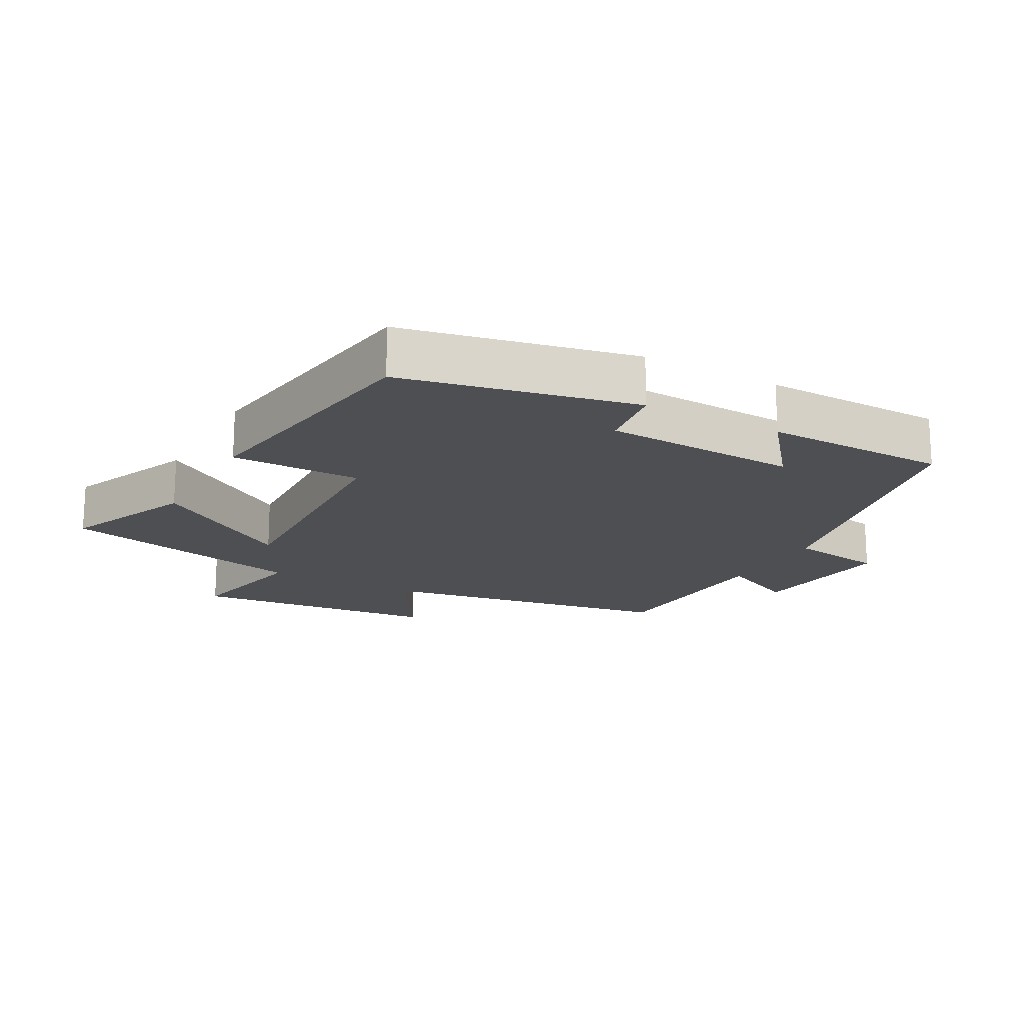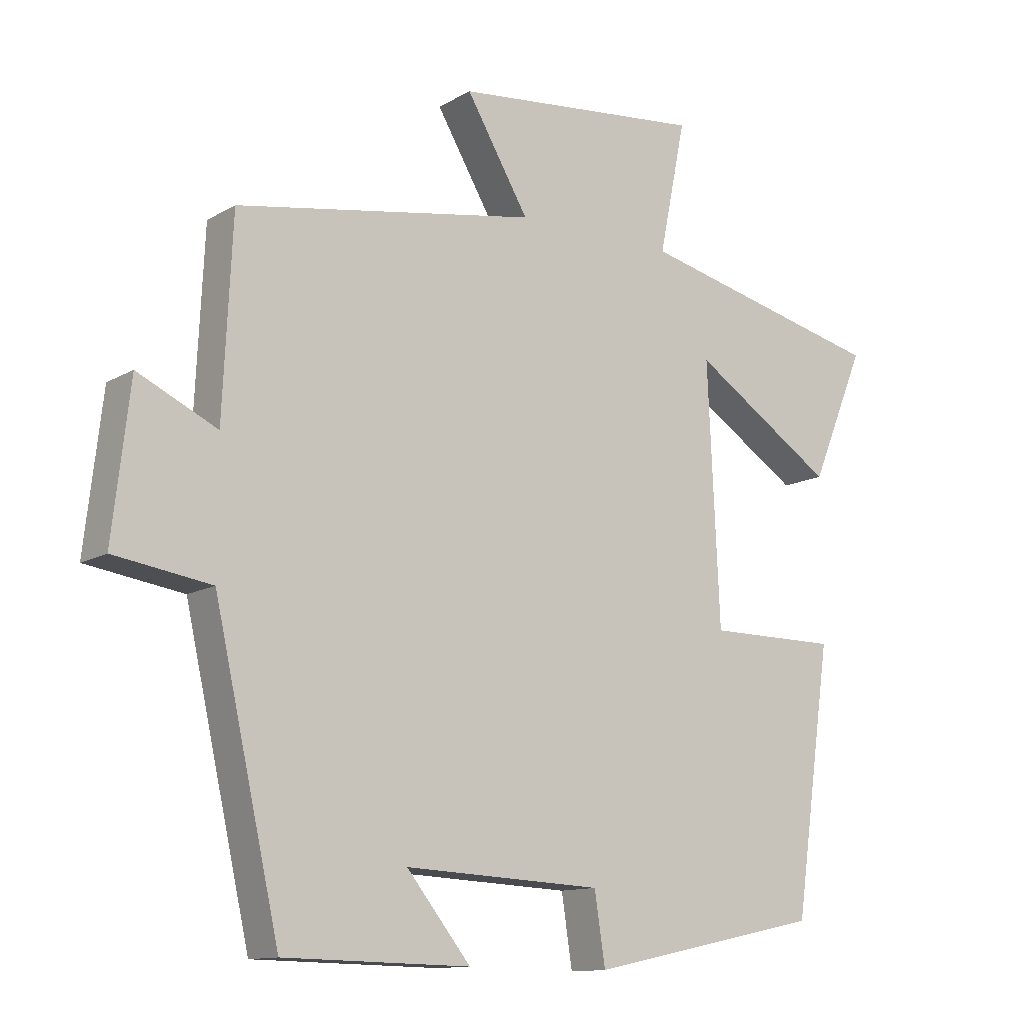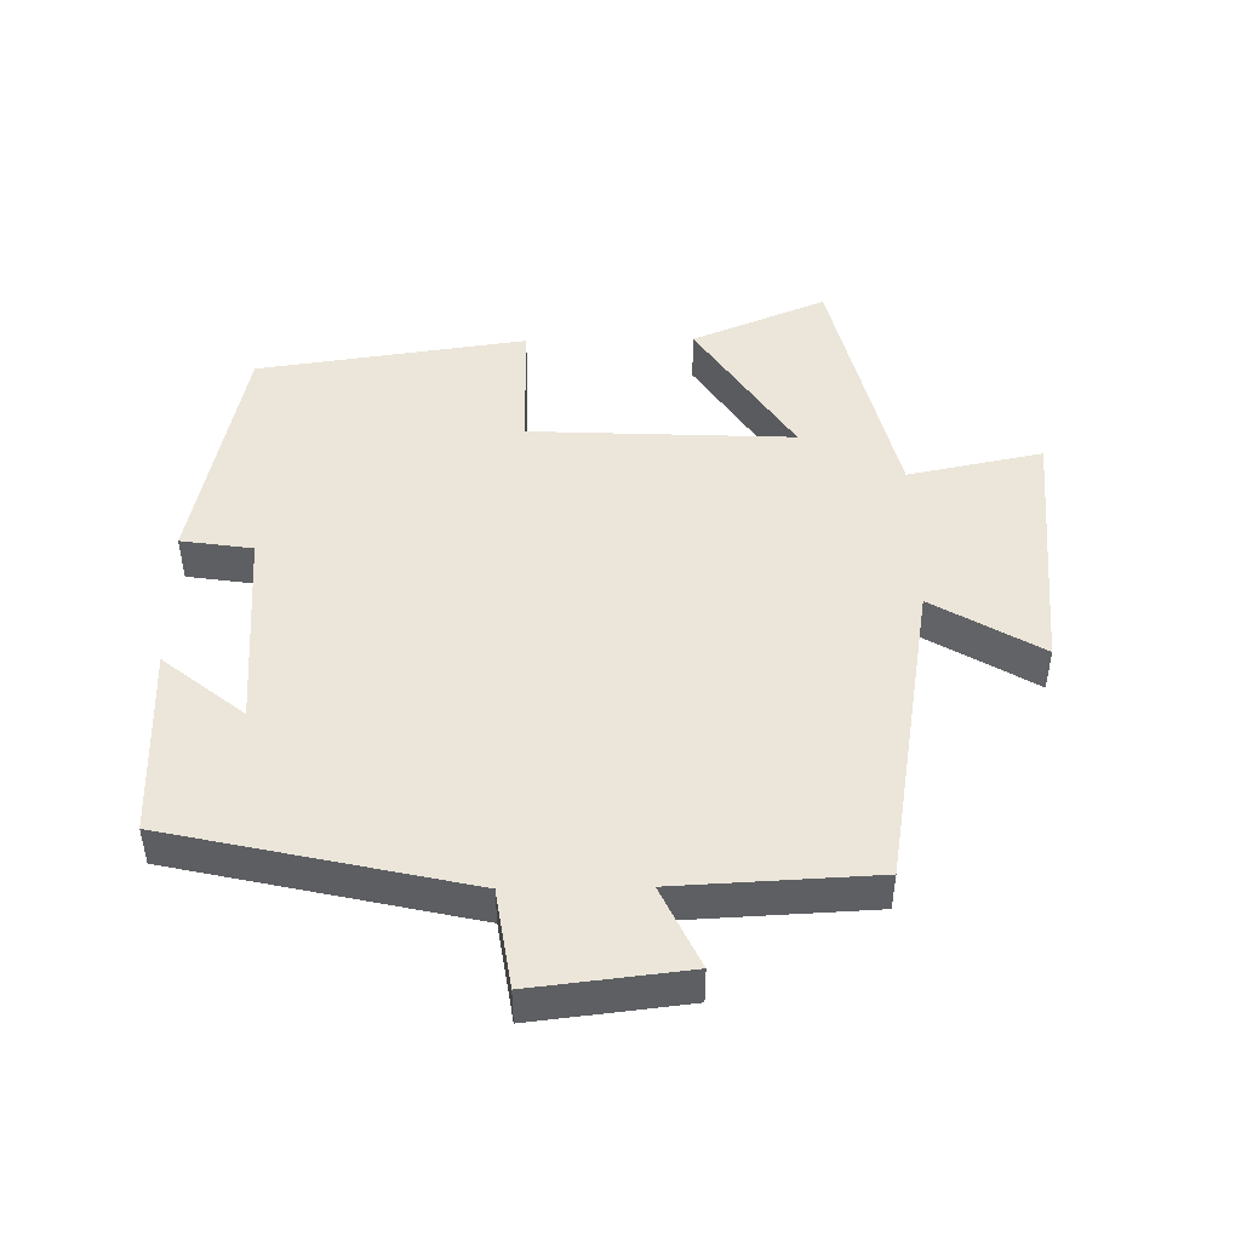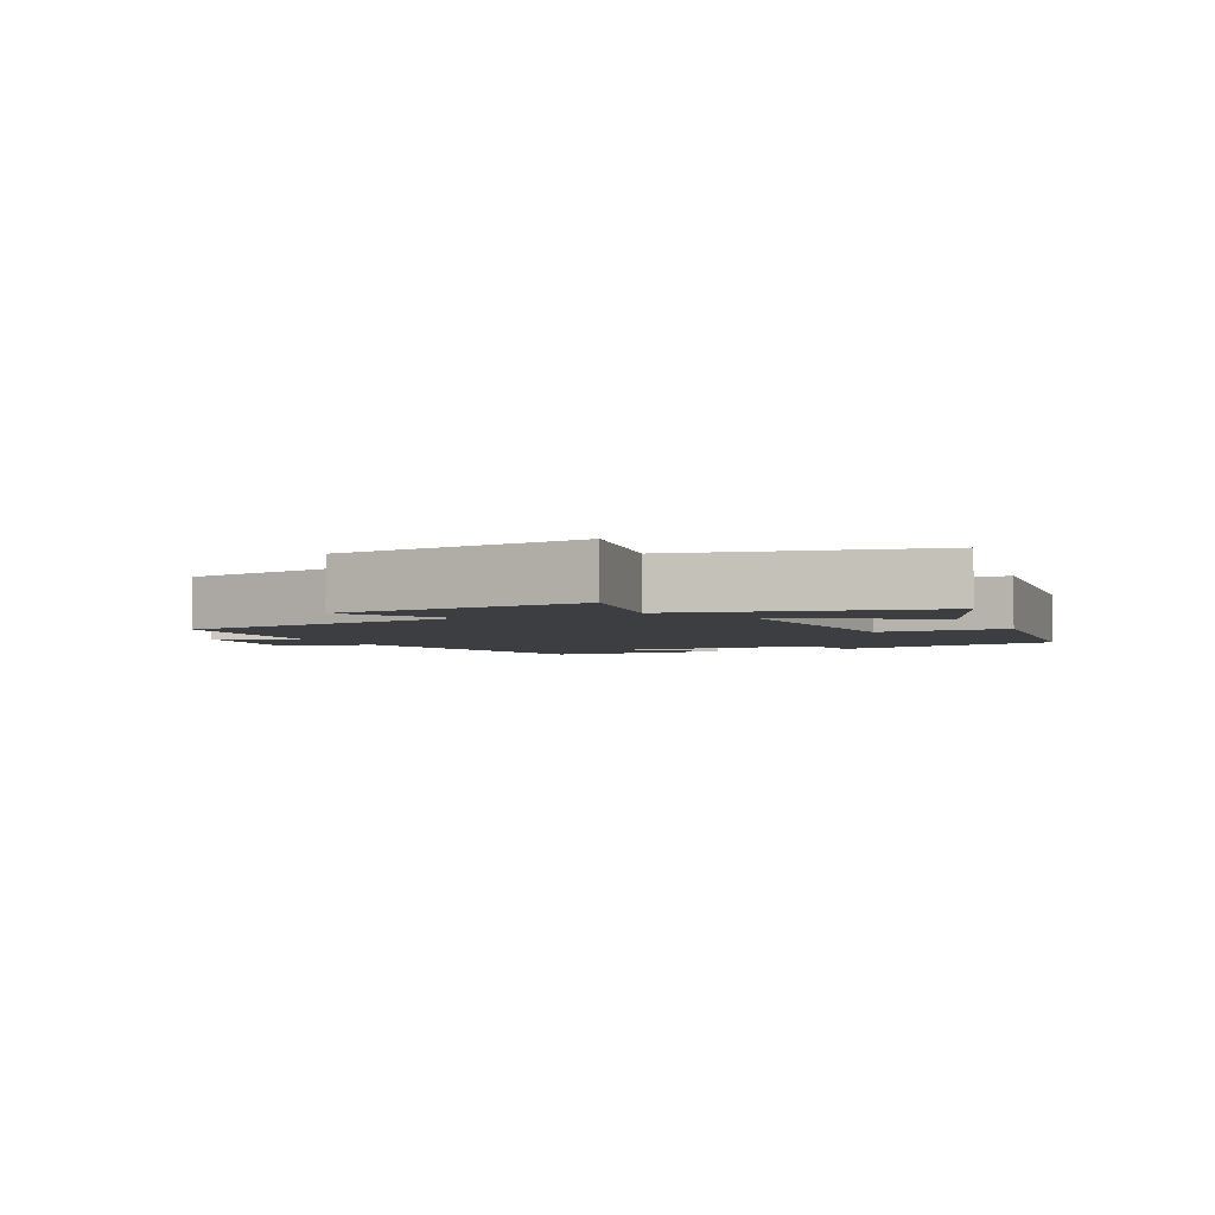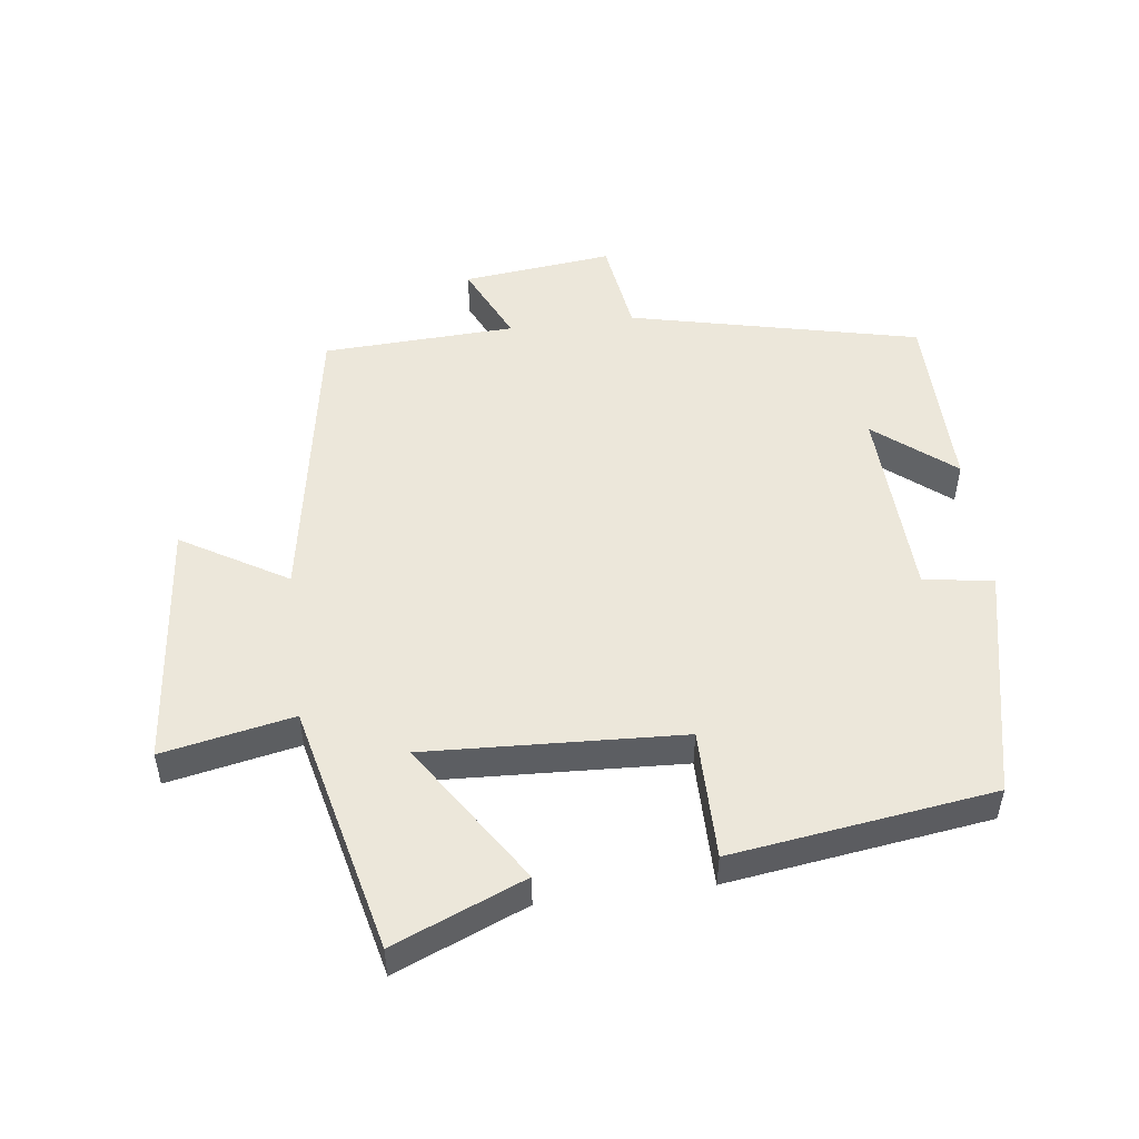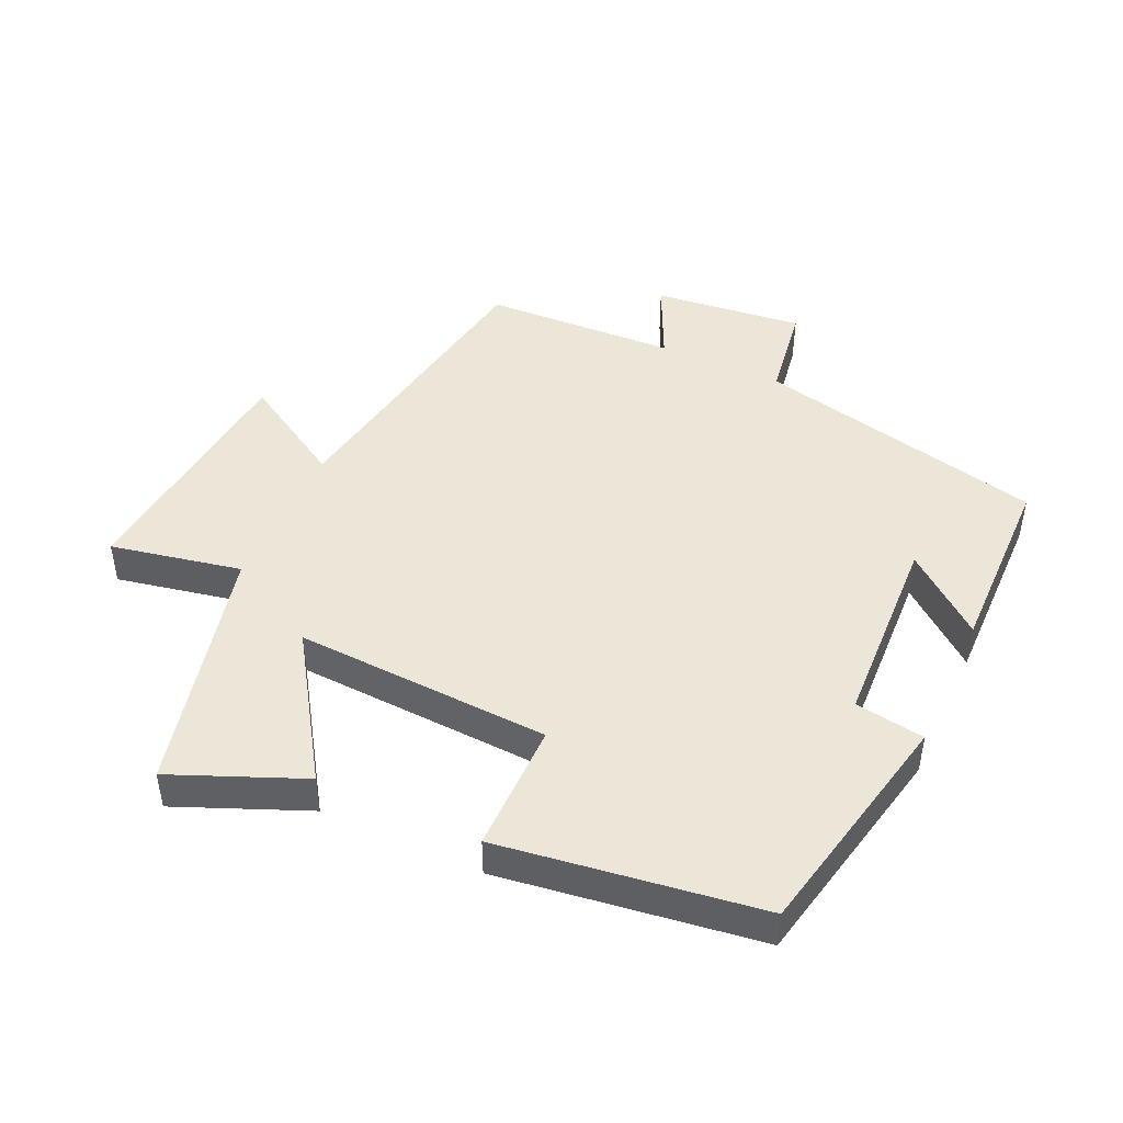
<metadata>
{"format":"obj","ext":"obj","renderer":"f3d","projection":"perspective","resolution":1024,"background":"white","views":[{"elev":-17.6,"azim":151.1,"up":"+Y"},{"elev":-12.3,"azim":-36.7,"up":"+Z"},{"elev":47.1,"azim":-90.9,"up":"+Y"},{"elev":-3.5,"azim":25.7,"up":"+Y"},{"elev":50.8,"azim":82.9,"up":"+Y"},{"elev":46.2,"azim":114.7,"up":"+Y"}]}
</metadata>
<code>
v -0.486 0.07 0.423
v -0.035 0.07 0.5
v -0.129 0.07 0.659
v 0.247 0.07 0.697
v 0.207 0.07 0.5
v 0.582 0.07 0.411
v 0.5 0.07 0.214
v 0.286 0.07 0.354
v 0.304 0.07 -0.032
v 0.5 0.07 -0.032
v 0.444 0.07 -0.426
v 0.093 0.07 -0.5
v 0.077 0.07 -0.395
v -0.219 0.07 -0.381
v -0.123 0.07 -0.5
v -0.402 0.07 -0.495
v -0.5 0.07 -0.059
v -0.645 0.07 -0.037
v -0.619 0.07 0.189
v -0.5 0.07 0.133
v -0.486 0 0.423
v -0.035 0 0.5
v -0.129 0 0.659
v 0.247 0 0.697
v 0.207 0 0.5
v 0.582 0 0.411
v 0.5 0 0.214
v 0.286 0 0.354
v 0.304 0 -0.032
v 0.5 0 -0.032
v 0.444 0 -0.426
v 0.093 0 -0.5
v 0.077 0 -0.395
v -0.219 0 -0.381
v -0.123 0 -0.5
v -0.402 0 -0.495
v -0.5 0 -0.059
v -0.645 0 -0.037
v -0.619 0 0.189
v -0.5 0 0.133
f 17 18 19 20
f 17 20 1 2
f 14 15 16 17
f 13 14 17 2
f 12 13 2
f 9 10 11 12
f 8 9 12 2
f 5 6 7 8
f 5 8 2 3
f 3 4 5
f 40 39 38 37
f 22 21 40 37
f 37 36 35 34
f 22 37 34 33
f 22 33 32
f 32 31 30 29
f 22 32 29 28
f 28 27 26 25
f 23 22 28 25
f 25 24 23
f 1 21 22 2
f 2 22 23 3
f 3 23 24 4
f 4 24 25 5
f 5 25 26 6
f 6 26 27 7
f 7 27 28 8
f 8 28 29 9
f 9 29 30 10
f 10 30 31 11
f 11 31 32 12
f 12 32 33 13
f 13 33 34 14
f 14 34 35 15
f 15 35 36 16
f 16 36 37 17
f 17 37 38 18
f 18 38 39 19
f 19 39 40 20
f 20 40 21 1

</code>
